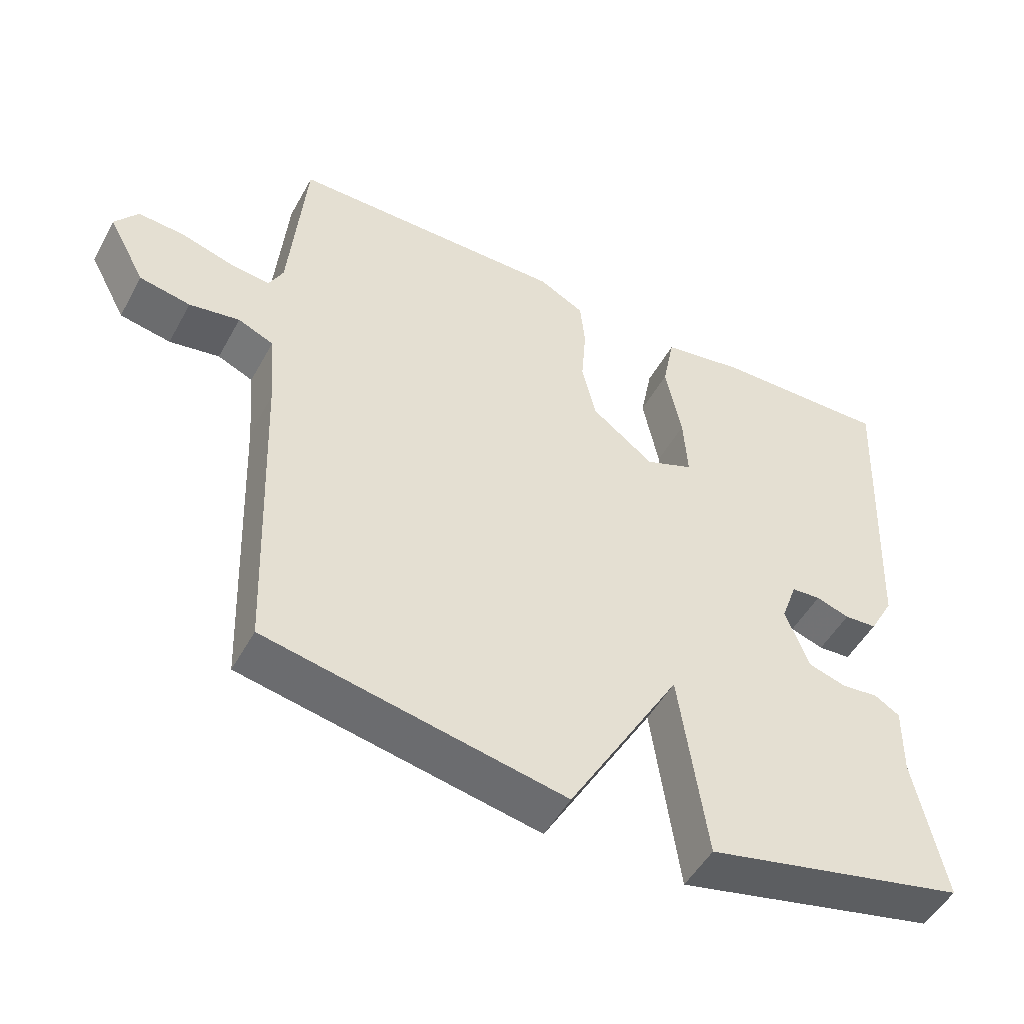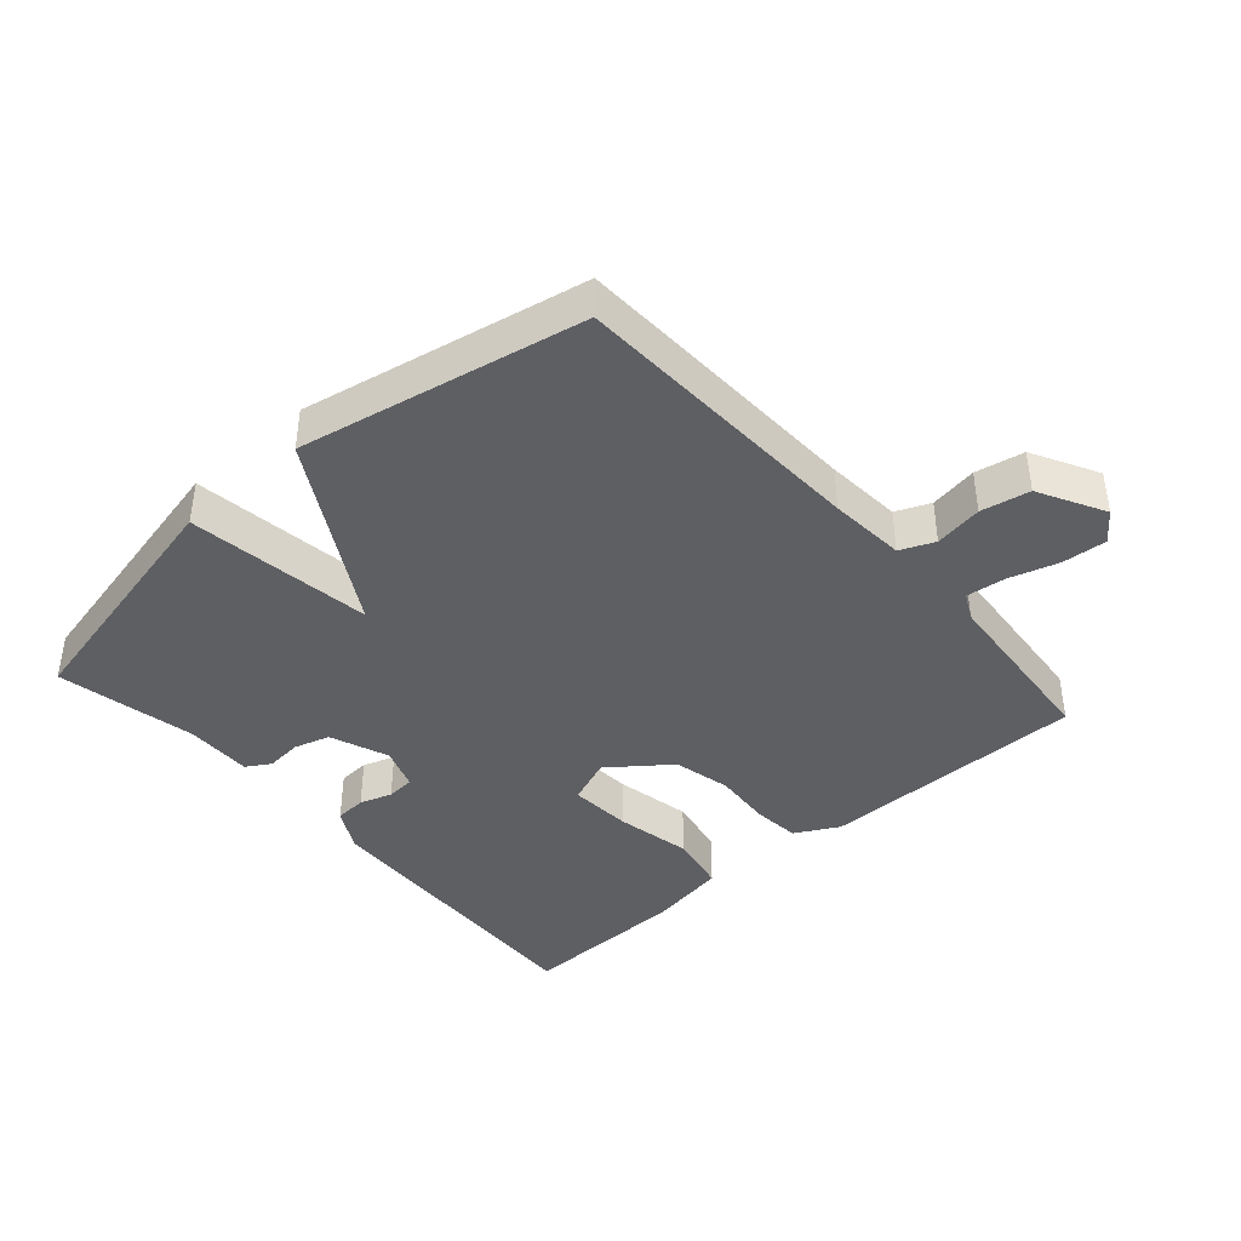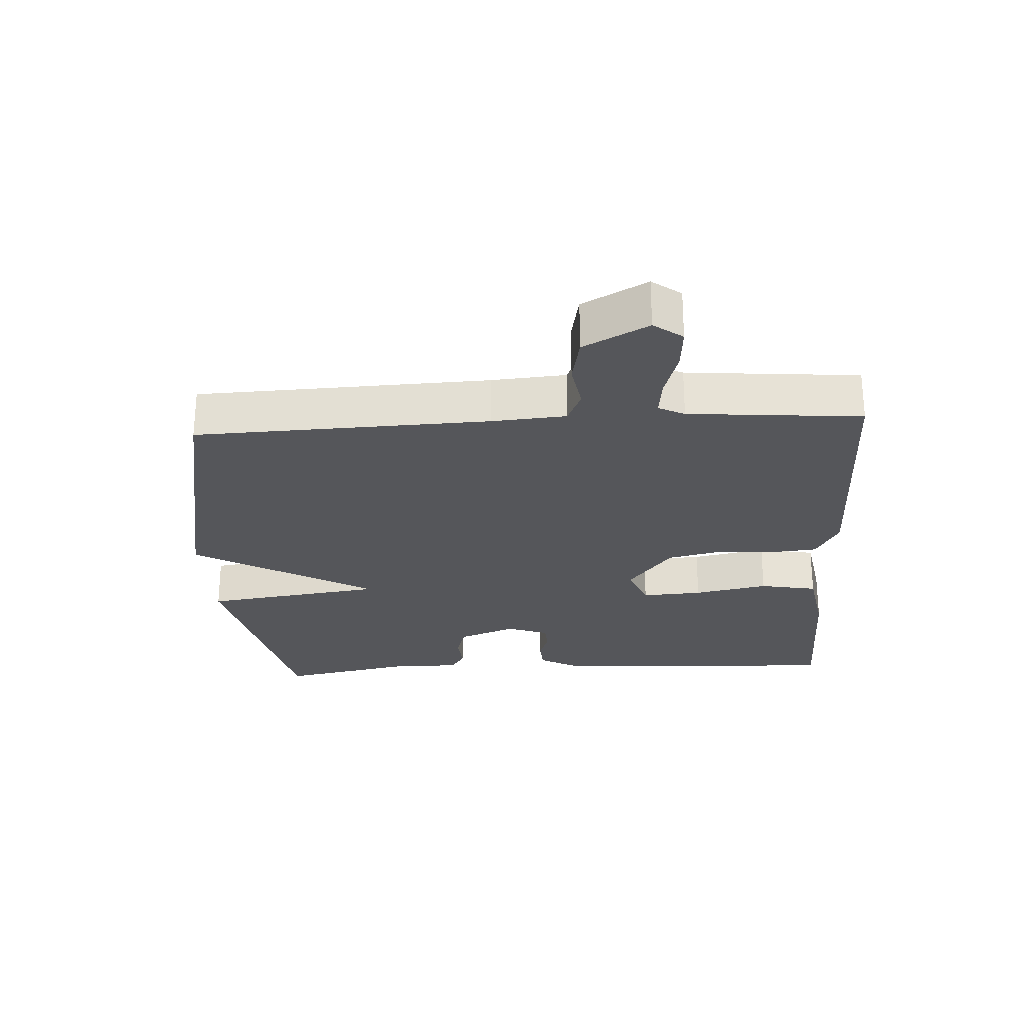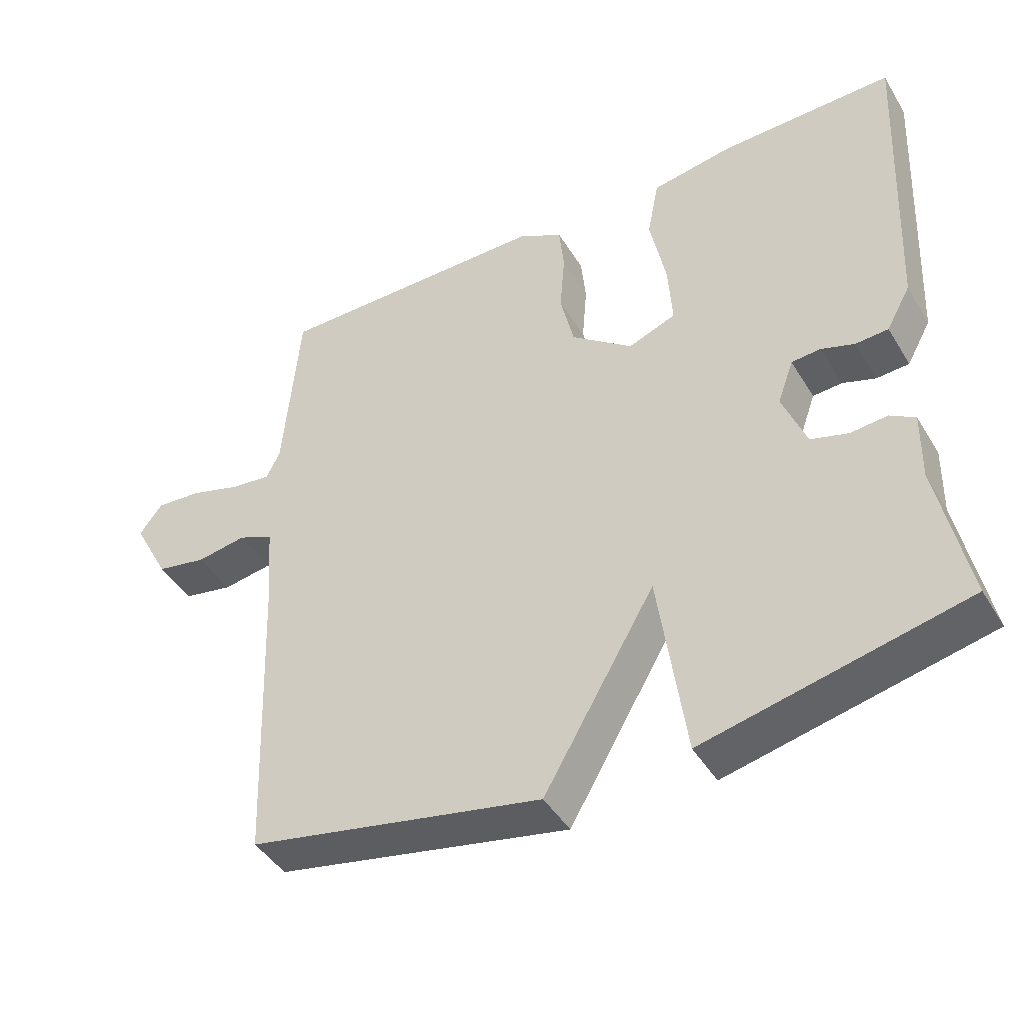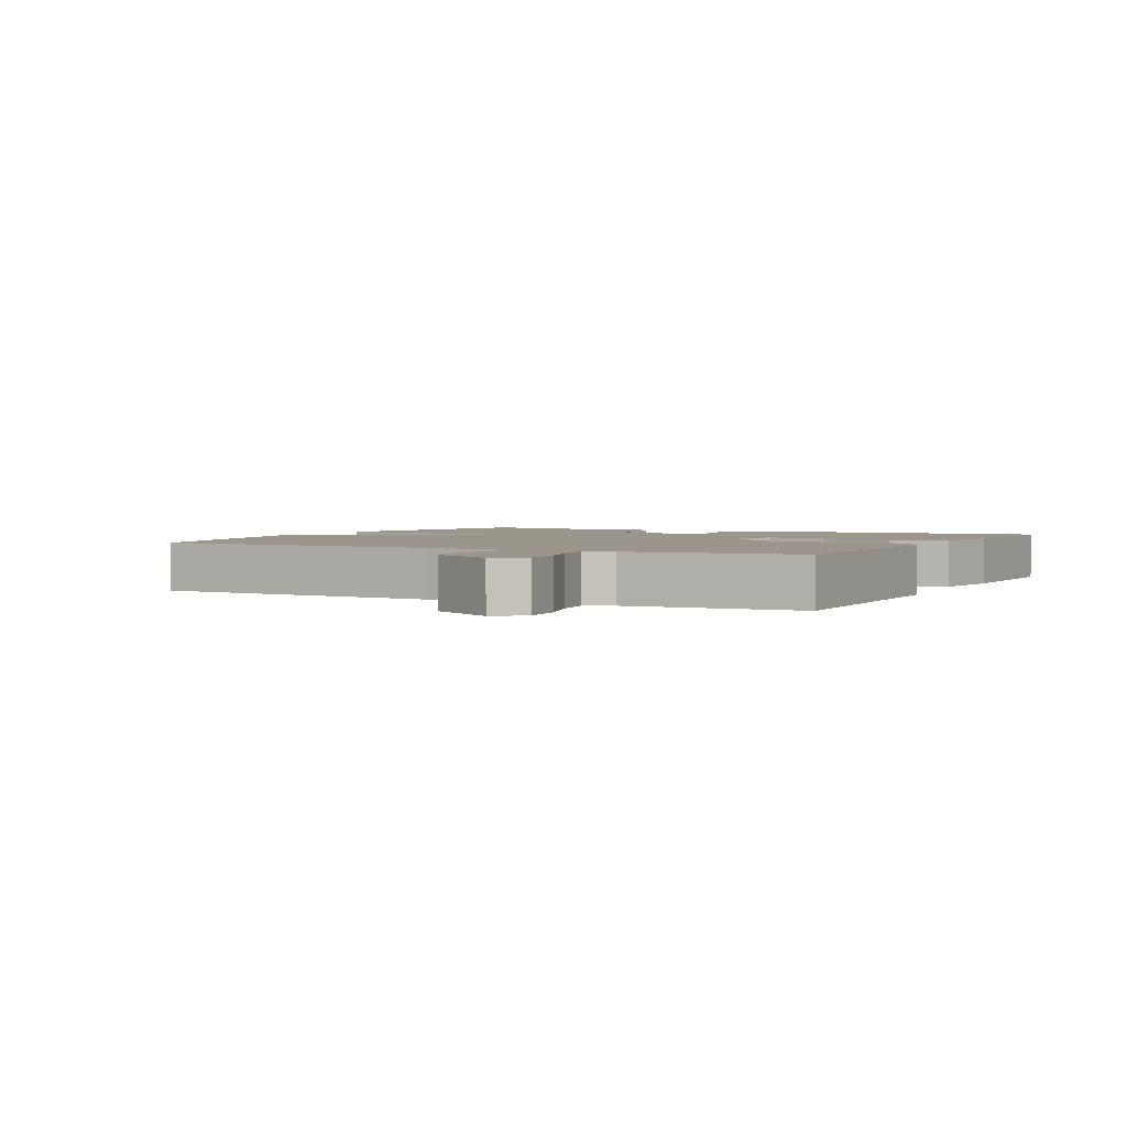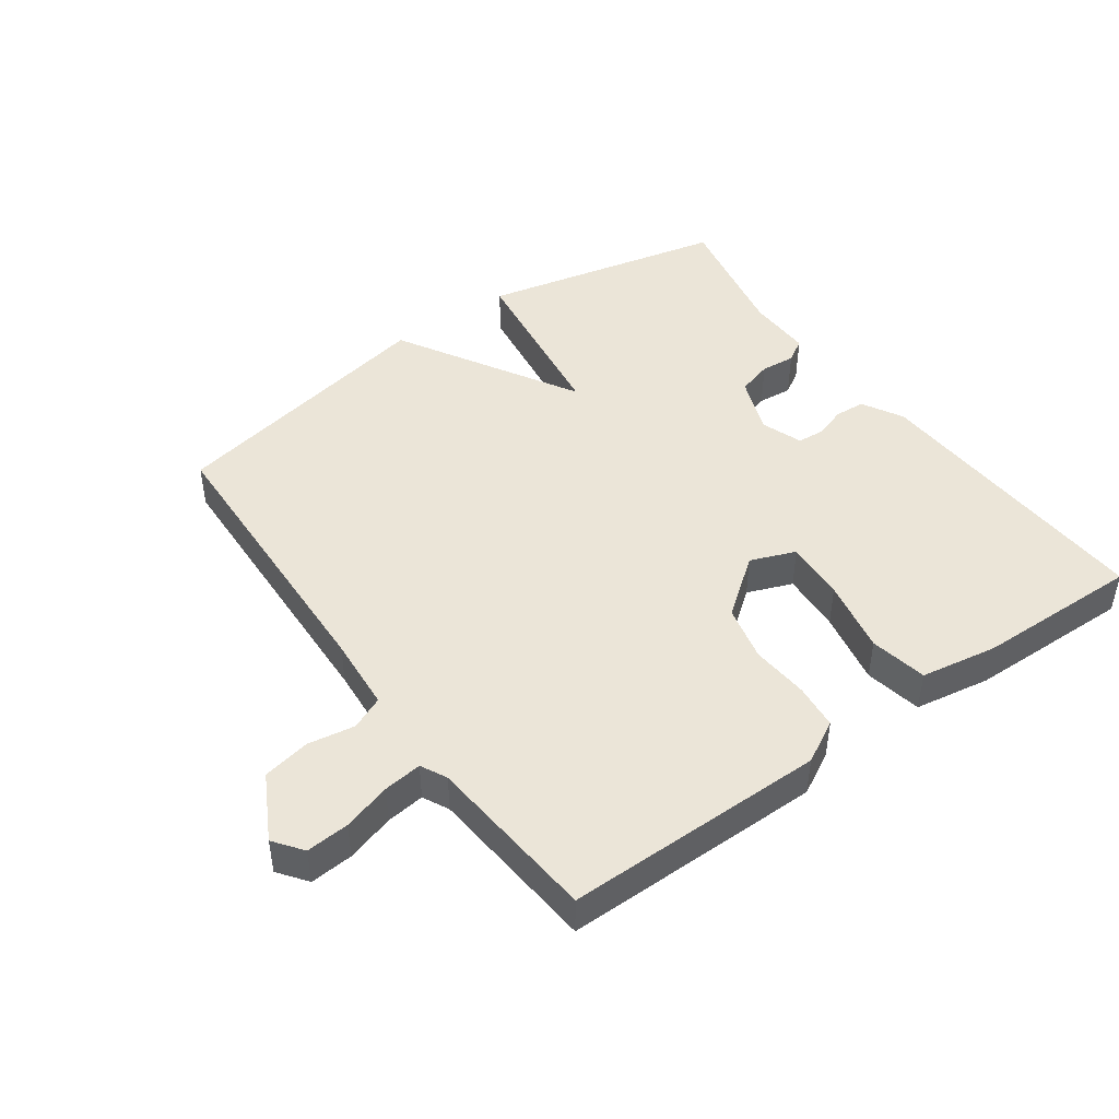
<metadata>
{"format":"obj","ext":"obj","renderer":"f3d","projection":"perspective","resolution":1024,"background":"white","views":[{"elev":-49.9,"azim":-27.9,"up":"+Z"},{"elev":-41.1,"azim":-138.6,"up":"+Y"},{"elev":-26.0,"azim":-86.7,"up":"+Y"},{"elev":-44.1,"azim":29.3,"up":"+Z"},{"elev":2.4,"azim":-62.5,"up":"+Y"},{"elev":45.7,"azim":-35.6,"up":"+Y"}]}
</metadata>
<code>
v 0.5 0.07 0.5
v 0.478 0.07 0.047
v 0.443 0.07 -0.016
v 0.396 0.07 -0.019
v 0.348 0.07 -0.003
v 0.306 0.07 -0.006
v 0.283 0.07 -0.07
v 0.317 0.07 -0.158
v 0.371 0.07 -0.174
v 0.424 0.07 -0.169
v 0.46 0.07 -0.191
v 0.458 0.07 -0.291
v 0.5 0.07 -0.5
v 0.125 0.07 -0.584
v 0.086 0.07 -0.308
v -0.075 0.07 -0.584
v -0.5 0.07 -0.5
v -0.517 0.07 -0.052
v -0.526 0.07 0.062
v -0.577 0.07 0.084
v -0.649 0.07 0.072
v -0.722 0.07 0.086
v -0.775 0.07 0.185
v -0.742 0.07 0.229
v -0.676 0.07 0.224
v -0.602 0.07 0.202
v -0.543 0.07 0.195
v -0.523 0.07 0.235
v -0.5 0.07 0.5
v -0.101 0.07 0.5
v -0.036 0.07 0.465
v -0.029 0.07 0.395
v -0.036 0.07 0.307
v -0.016 0.07 0.221
v 0.073 0.07 0.153
v 0.142 0.07 0.18
v 0.136 0.07 0.273
v 0.113 0.07 0.387
v 0.13 0.07 0.475
v 0.247 0.07 0.495
v 0.5 0 0.5
v 0.478 0 0.047
v 0.443 0 -0.016
v 0.396 0 -0.019
v 0.348 0 -0.003
v 0.306 0 -0.006
v 0.283 0 -0.07
v 0.317 0 -0.158
v 0.371 0 -0.174
v 0.424 0 -0.169
v 0.46 0 -0.191
v 0.458 0 -0.291
v 0.5 0 -0.5
v 0.125 0 -0.584
v 0.086 0 -0.308
v -0.075 0 -0.584
v -0.5 0 -0.5
v -0.517 0 -0.052
v -0.526 0 0.062
v -0.577 0 0.084
v -0.649 0 0.072
v -0.722 0 0.086
v -0.775 0 0.185
v -0.742 0 0.229
v -0.676 0 0.224
v -0.602 0 0.202
v -0.543 0 0.195
v -0.523 0 0.235
v -0.5 0 0.5
v -0.101 0 0.5
v -0.036 0 0.465
v -0.029 0 0.395
v -0.036 0 0.307
v -0.016 0 0.221
v 0.073 0 0.153
v 0.142 0 0.18
v 0.136 0 0.273
v 0.113 0 0.387
v 0.13 0 0.475
v 0.247 0 0.495
f 3 4 5
f 2 3 5
f 1 2 5
f 40 1 5
f 39 40 5
f 38 39 5
f 37 38 5
f 36 37 5 6
f 35 36 6 7
f 34 35 7 8
f 31 32 33
f 30 31 33
f 29 30 33
f 28 29 33
f 27 28 33 34
f 24 25 26
f 23 24 26
f 22 23 26
f 21 22 26
f 20 21 26
f 19 20 26 27
f 15 16 17 18
f 15 18 19
f 12 13 14 15
f 11 12 15
f 10 11 15
f 9 10 15
f 8 9 15 19
f 8 19 27 34
f 45 44 43
f 45 43 42
f 45 42 41
f 45 41 80
f 45 80 79
f 45 79 78
f 45 78 77
f 46 45 77 76
f 47 46 76 75
f 48 47 75 74
f 73 72 71
f 73 71 70
f 73 70 69
f 73 69 68
f 74 73 68 67
f 66 65 64
f 66 64 63
f 66 63 62
f 66 62 61
f 66 61 60
f 67 66 60 59
f 58 57 56 55
f 59 58 55
f 55 54 53 52
f 55 52 51
f 55 51 50
f 55 50 49
f 59 55 49 48
f 74 67 59 48
f 1 41 42 2
f 2 42 43 3
f 3 43 44 4
f 4 44 45 5
f 5 45 46 6
f 6 46 47 7
f 7 47 48 8
f 8 48 49 9
f 9 49 50 10
f 10 50 51 11
f 11 51 52 12
f 12 52 53 13
f 13 53 54 14
f 14 54 55 15
f 15 55 56 16
f 16 56 57 17
f 17 57 58 18
f 18 58 59 19
f 19 59 60 20
f 20 60 61 21
f 21 61 62 22
f 22 62 63 23
f 23 63 64 24
f 24 64 65 25
f 25 65 66 26
f 26 66 67 27
f 27 67 68 28
f 28 68 69 29
f 29 69 70 30
f 30 70 71 31
f 31 71 72 32
f 32 72 73 33
f 33 73 74 34
f 34 74 75 35
f 35 75 76 36
f 36 76 77 37
f 37 77 78 38
f 38 78 79 39
f 39 79 80 40
f 40 80 41 1

</code>
